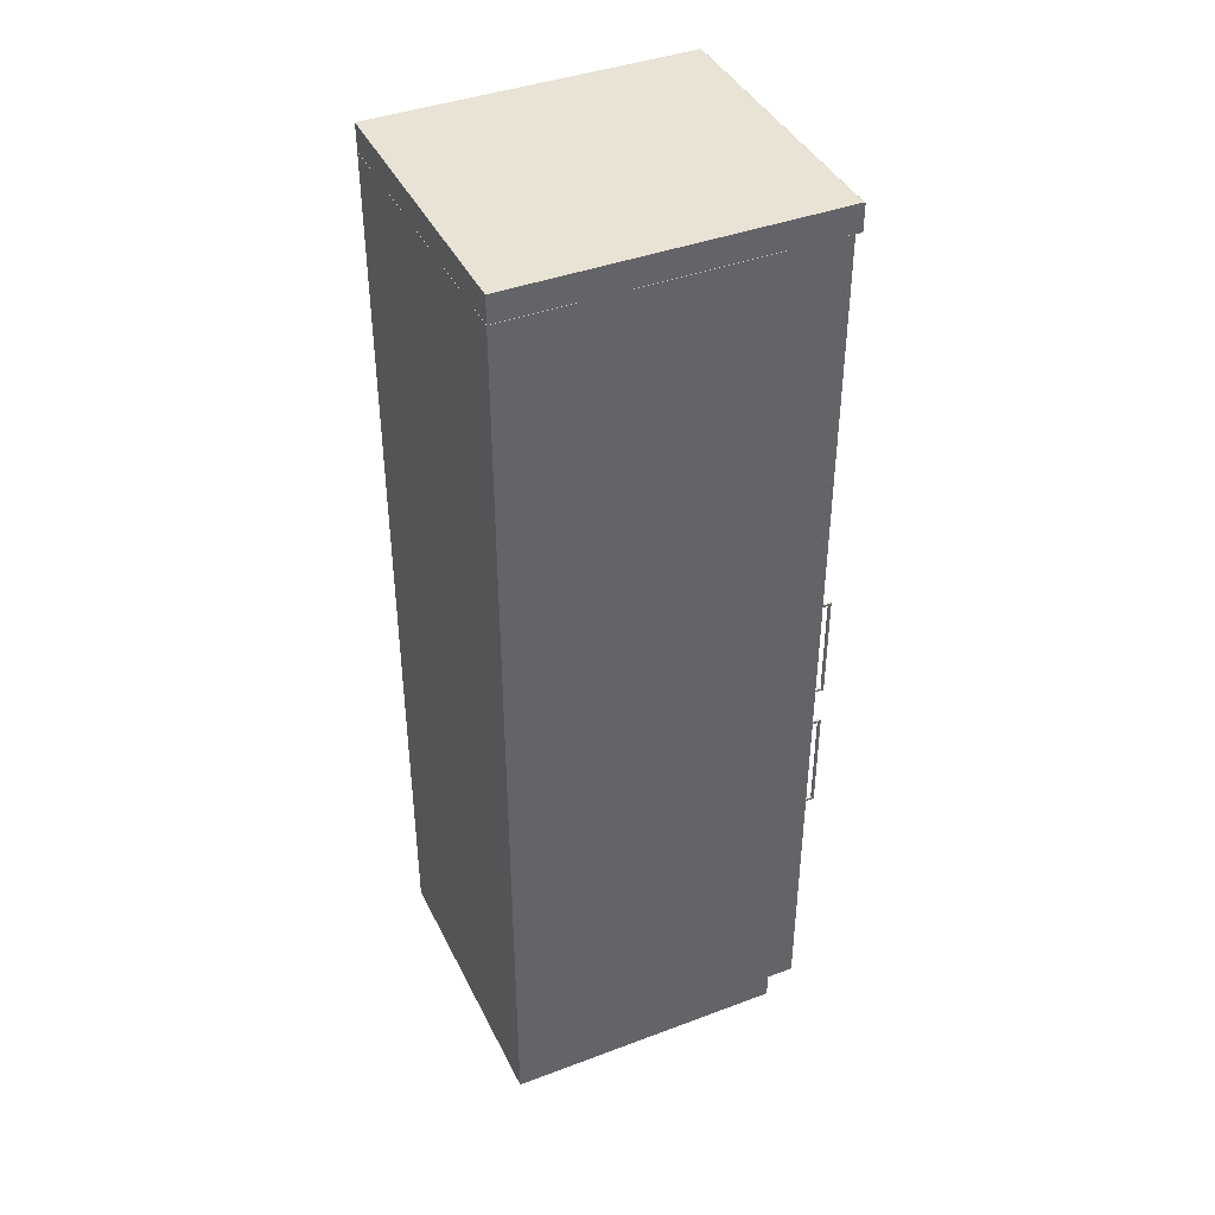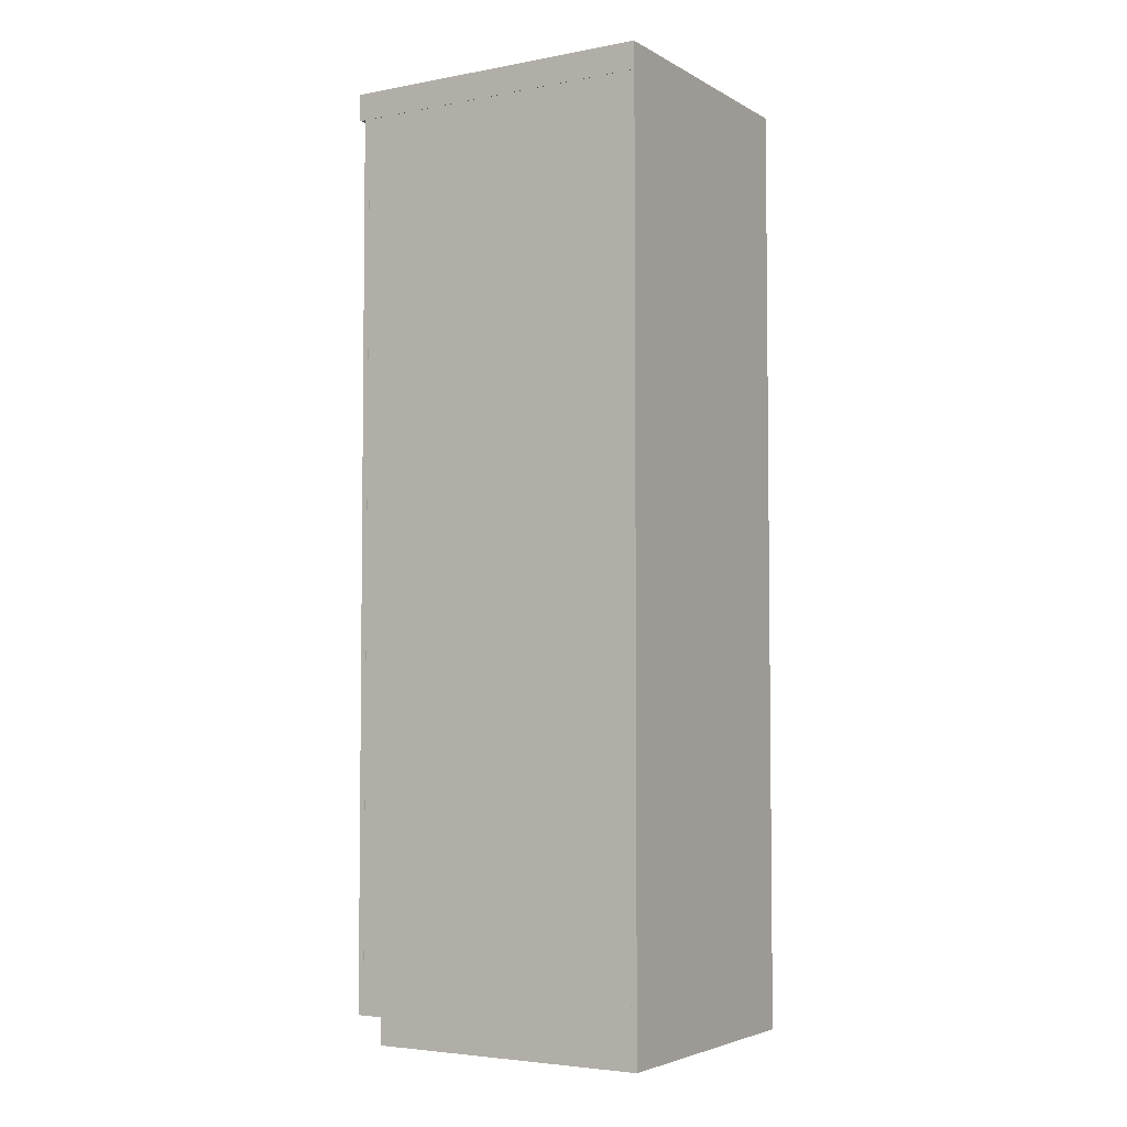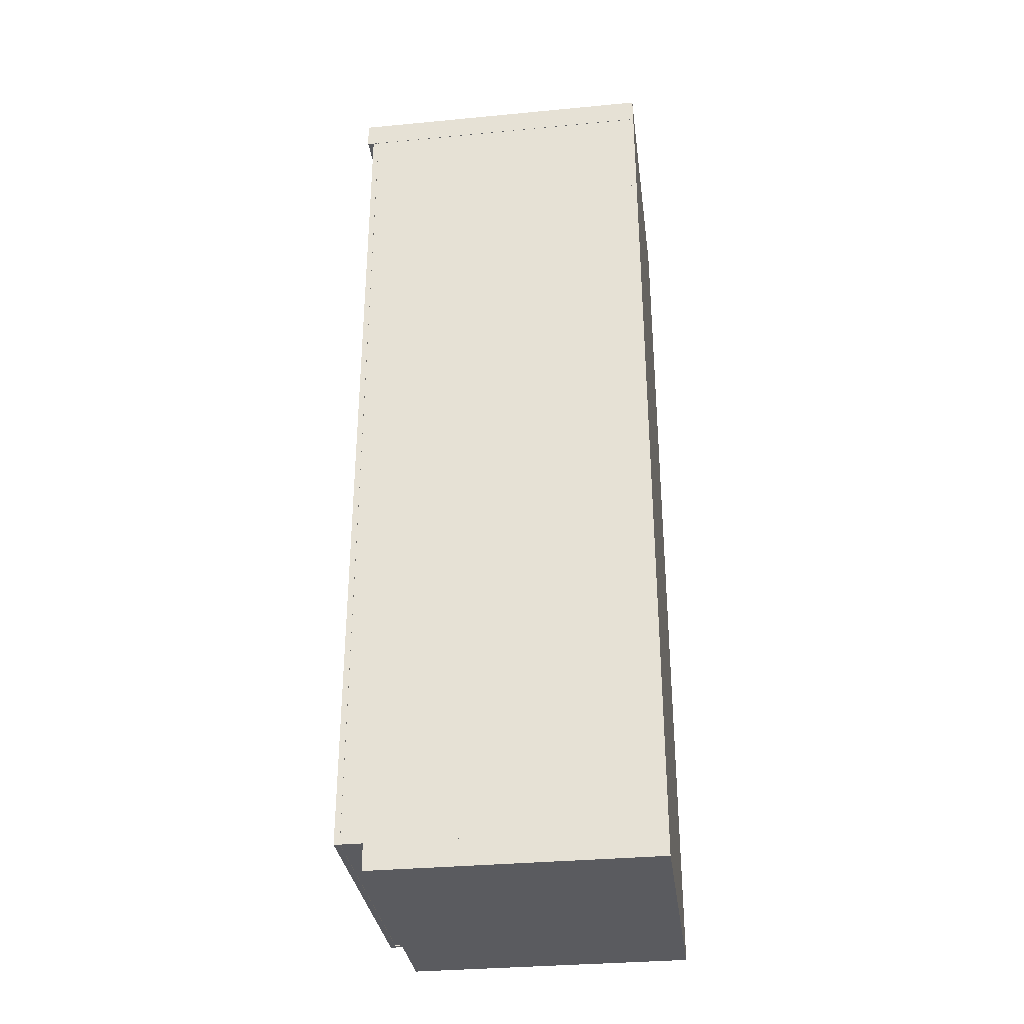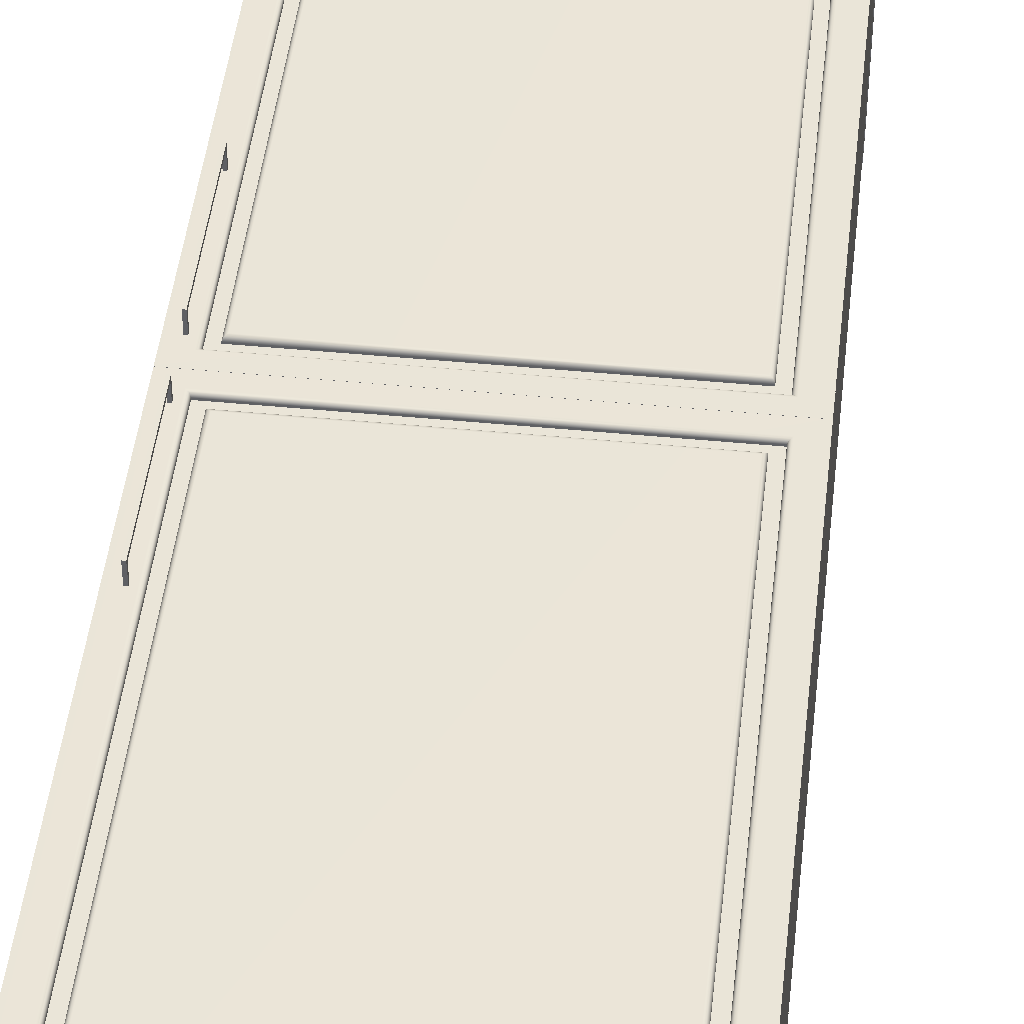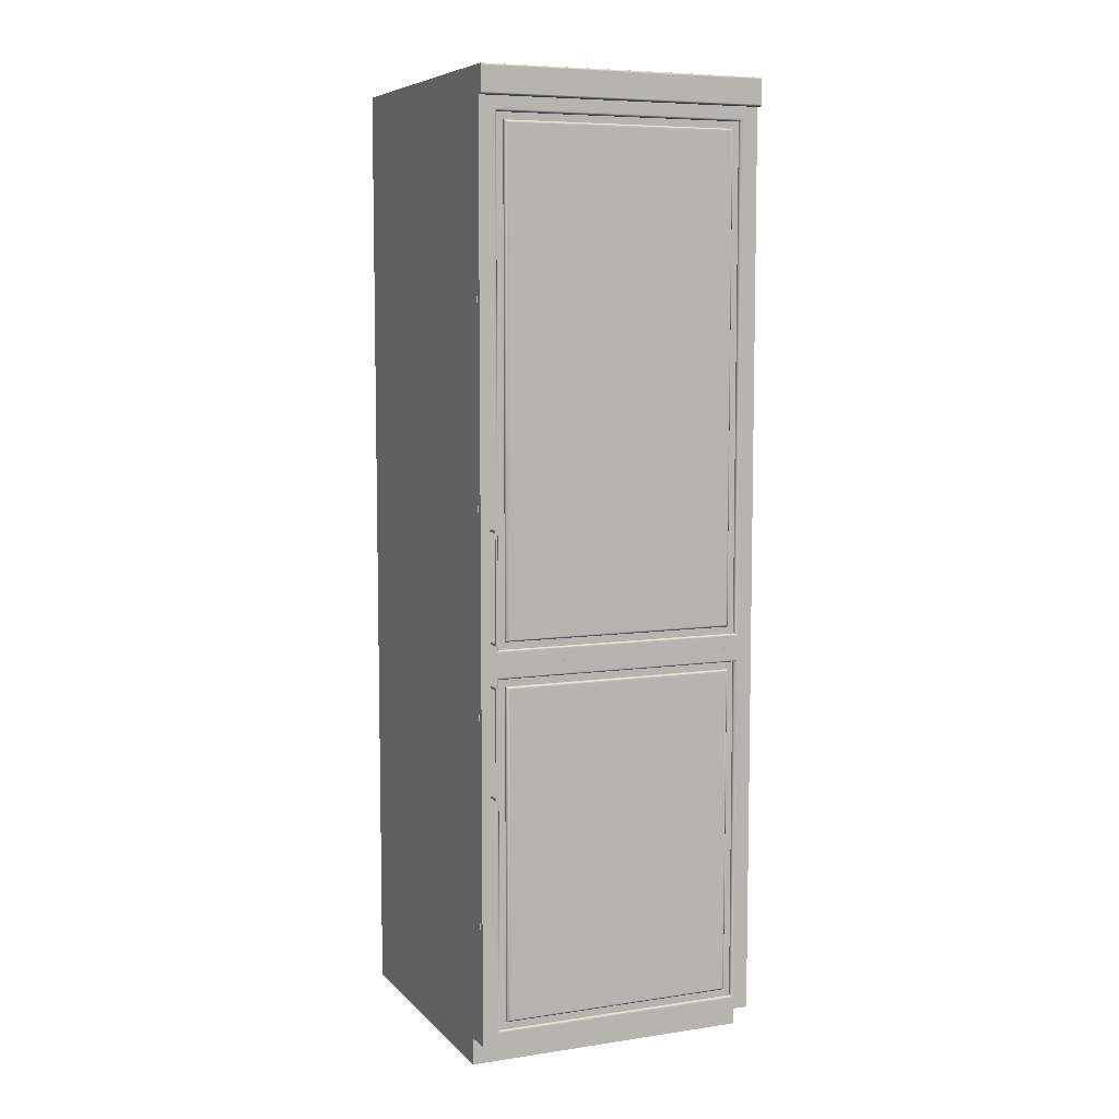
<metadata>
{"format":"obj","ext":"obj","renderer":"f3d","projection":"perspective","resolution":1024,"background":"white","views":[{"elev":41.0,"azim":-114.5,"up":"+Y"},{"elev":-4.2,"azim":121.1,"up":"+Y"},{"elev":-32.8,"azim":97.5,"up":"+Y"},{"elev":45.5,"azim":6.4,"up":"+Z"},{"elev":7.2,"azim":-23.1,"up":"+Y"}]}
</metadata>
<code>
v 14.51 0.3912 0.5124
v 14.51 0.3912 0.597
v 14.51 5.737 0.597
v 14.51 5.737 0.5124
v 18.63 0.3912 0.5124
v 18.63 0.3912 0.597
v 18.63 5.737 0.5124
v 18.63 5.737 0.597
v 14.77 5.532 0.5401
v 14.77 0.5961 0.5401
v 14.87 0.6948 0.5401
v 14.87 5.433 0.5401
v 18.26 5.433 0.5401
v 18.37 5.532 0.5401
v 18.26 0.6948 0.5401
v 18.37 0.5961 0.5401
v 14.87 0.6948 0.5554
v 14.88 0.6979 0.5713
v 14.88 5.43 0.5713
v 14.87 5.433 0.5554
v 14.88 0.7069 0.5848
v 14.88 5.421 0.5848
v 14.9 0.7204 0.5938
v 14.9 5.407 0.5938
v 14.91 0.7364 0.597
v 14.91 5.391 0.597
v 18.26 0.6948 0.5554
v 18.22 0.7364 0.597
v 18.22 5.391 0.597
v 18.26 5.433 0.5554
v 18.26 0.6979 0.5713
v 18.25 0.7069 0.5848
v 18.24 0.7204 0.5938
v 18.26 5.43 0.5713
v 18.25 5.421 0.5848
v 18.24 5.407 0.5938
v 14.77 5.532 0.5572
v 14.76 5.535 0.5724
v 14.76 0.5931 0.5724
v 14.77 0.5961 0.5572
v 14.76 5.543 0.5853
v 14.76 0.5845 0.5853
v 14.74 5.556 0.5939
v 14.74 0.5716 0.5939
v 14.73 5.572 0.597
v 14.73 0.5563 0.597
v 18.37 0.5961 0.5572
v 18.37 5.532 0.5572
v 18.41 5.572 0.597
v 18.41 0.5563 0.597
v 18.39 0.5716 0.5939
v 18.38 0.5845 0.5853
v 18.37 0.5931 0.5724
v 18.39 5.556 0.5939
v 18.38 5.543 0.5853
v 18.37 5.535 0.5724
v 18.47 3.63 0.5111
v 18.47 0.4931 0.5111
v 18.55 0.4931 0.5111
v 18.55 3.63 0.5111
v 18.47 3.63 -3.819
v 18.55 3.63 -3.819
v 18.47 0.4931 -3.819
v 18.55 0.4931 -3.819
v 18.47 13.21 0.5111
v 18.47 5.839 0.5111
v 18.55 5.839 0.5111
v 18.55 13.21 0.5111
v 18.47 13.21 -3.819
v 18.55 13.21 -3.819
v 18.47 5.839 -3.819
v 18.55 5.839 -3.819
v 18.55 13.3 0.5111
v 18.55 0.3914 0.5111
v 18.63 0.3914 0.5111
v 18.63 13.3 0.5111
v 18.55 13.3 -3.819
v 18.63 13.3 -3.819
v 18.55 0.3914 -3.819
v 18.63 0.3914 -3.819
v 14.59 3.63 0.5111
v 14.59 0.4931 0.5111
v 14.67 0.4931 0.5111
v 14.67 3.63 0.5111
v 14.59 3.63 -3.819
v 14.67 3.63 -3.819
v 14.59 0.4931 -3.819
v 14.67 0.4931 -3.819
v 14.59 13.21 0.5111
v 14.59 5.839 0.5111
v 14.67 5.839 0.5111
v 14.67 13.21 0.5111
v 14.59 13.21 -3.819
v 14.67 13.21 -3.819
v 14.59 5.839 -3.819
v 14.67 5.839 -3.819
v 14.51 13.3 -3.819
v 14.51 0.000711 -3.819
v 18.63 0.000711 -3.819
v 18.63 13.3 -3.819
v 14.51 13.3 -3.904
v 18.63 13.3 -3.904
v 14.51 0.000711 -3.904
v 18.63 0.000711 -3.904
v 14.59 13.3 0.5109
v 14.59 13.21 0.5109
v 18.55 13.21 0.5109
v 18.55 13.3 0.5109
v 14.59 13.3 -3.819
v 18.55 13.3 -3.819
v 14.59 13.21 -3.819
v 18.55 13.21 -3.819
v 14.59 0.4934 0.5109
v 14.59 0.3957 0.5109
v 18.55 0.3957 0.5109
v 18.55 0.4934 0.5109
v 14.59 0.4934 -3.819
v 18.55 0.4934 -3.819
v 14.59 0.3957 -3.819
v 18.55 0.3957 -3.819
v 14.51 13.3 0.5111
v 14.51 0.3914 0.5111
v 14.59 0.3914 0.5111
v 14.59 13.3 0.5111
v 14.51 13.3 -3.819
v 14.59 13.3 -3.819
v 14.51 0.3914 -3.819
v 14.59 0.3914 -3.819
v 14.59 5.839 0.5109
v 14.59 5.742 0.5109
v 18.55 5.742 0.5109
v 18.55 5.839 0.5109
v 14.59 5.839 -3.819
v 18.55 5.839 -3.819
v 14.59 5.742 -3.819
v 18.55 5.742 -3.819
v 14.51 0.3944 0.1969
v 14.51 0.00071 0.1969
v 18.63 0.00071 0.1969
v 18.63 0.3944 0.1969
v 14.51 0.3944 -3.819
v 18.63 0.3944 -3.819
v 18.63 0.000711 -3.819
v 14.51 13.66 0.6965
v 14.51 13.32 0.6965
v 18.63 13.32 0.6965
v 18.63 13.66 0.6965
v 14.51 13.69 -3.902
v 14.51 13.69 0.6706
v 18.63 13.69 0.6706
v 18.63 13.69 -3.902
v 14.51 13.29 -3.902
v 18.63 13.29 -3.902
v 14.51 13.29 0.6706
v 18.63 13.29 0.6706
v 14.51 13.31 0.693
v 18.63 13.31 0.693
v 14.51 13.3 0.6835
v 18.63 13.3 0.6835
v 14.51 13.68 0.6835
v 18.63 13.68 0.6835
v 14.51 13.68 0.693
v 18.63 13.68 0.693
v 14.51 5.738 0.5124
v 14.51 5.738 0.597
v 14.51 13.3 0.597
v 14.51 13.3 0.5124
v 18.63 5.738 0.5124
v 18.63 5.738 0.597
v 18.63 13.3 0.5124
v 18.63 13.3 0.597
v 14.77 13.09 0.5401
v 14.77 5.943 0.5401
v 14.87 6.041 0.5401
v 14.87 12.99 0.5401
v 18.26 12.99 0.5401
v 18.37 13.09 0.5401
v 18.26 6.041 0.5401
v 18.37 5.943 0.5401
v 14.87 6.041 0.5554
v 14.88 6.045 0.5713
v 14.88 12.99 0.5713
v 14.87 12.99 0.5554
v 14.88 6.054 0.5848
v 14.88 12.98 0.5848
v 14.9 6.067 0.5938
v 14.9 12.97 0.5938
v 14.91 6.083 0.597
v 14.91 12.95 0.597
v 18.26 6.041 0.5554
v 18.22 6.083 0.597
v 18.22 12.95 0.597
v 18.26 12.99 0.5554
v 18.26 6.045 0.5713
v 18.25 6.054 0.5848
v 18.24 6.067 0.5938
v 18.26 12.99 0.5713
v 18.25 12.98 0.5848
v 18.24 12.97 0.5938
v 14.77 13.09 0.5572
v 14.76 13.09 0.5724
v 14.76 5.94 0.5724
v 14.77 5.943 0.5572
v 14.76 13.1 0.5853
v 14.76 5.931 0.5853
v 14.74 13.12 0.5939
v 14.74 5.918 0.5939
v 14.73 13.13 0.597
v 14.73 5.903 0.597
v 18.37 5.943 0.5572
v 18.37 13.09 0.5572
v 18.41 13.13 0.597
v 18.41 5.903 0.597
v 18.39 5.918 0.5939
v 18.38 5.931 0.5853
v 18.37 5.94 0.5724
v 18.39 13.12 0.5939
v 18.38 13.1 0.5853
v 18.37 13.09 0.5724
v 14.64 6.037 0.5886
v 14.64 6.069 0.5886
v 14.67 6.069 0.5886
v 14.67 6.037 0.5886
v 14.67 6.037 0.8075
v 14.64 6.037 0.8075
v 14.64 6.069 0.7732
v 14.67 6.069 0.7732
v 14.64 7.563 0.7732
v 14.67 7.563 0.7732
v 14.67 7.596 0.8075
v 14.64 7.596 0.8075
v 14.64 7.563 0.5886
v 14.64 7.596 0.5886
v 14.67 7.596 0.5886
v 14.67 7.563 0.5886
v 14.64 3.907 0.5886
v 14.64 3.939 0.5886
v 14.67 3.939 0.5886
v 14.67 3.907 0.5886
v 14.67 3.907 0.8075
v 14.64 3.907 0.8075
v 14.64 3.939 0.7732
v 14.67 3.939 0.7732
v 14.64 5.433 0.7732
v 14.67 5.433 0.7732
v 14.67 5.466 0.8075
v 14.64 5.466 0.8075
v 14.64 5.433 0.5886
v 14.64 5.466 0.5886
v 14.67 5.466 0.5886
v 14.67 5.433 0.5886
g Fridge
f 1 2 3
f 3 4 1
f 1 5 6
f 6 2 1
f 4 7 5
f 5 1 4
f 3 8 7
f 7 4 3
f 6 5 7
f 7 8 6
f 9 10 11
f 9 11 12
f 9 12 13
f 9 13 14
f 15 11 10
f 15 10 16
f 13 15 16
f 14 13 16
f 17 18 19
f 19 20 17
f 18 21 22
f 22 19 18
f 21 23 24
f 24 22 21
f 23 25 26
f 26 24 23
f 17 20 12
f 12 11 17
f 27 17 11
f 11 15 27
f 26 25 28
f 28 29 26
f 20 30 13
f 13 12 20
f 30 27 15
f 15 13 30
f 18 17 27
f 27 31 18
f 21 18 31
f 31 32 21
f 25 23 33
f 33 28 25
f 23 21 32
f 32 33 23
f 31 27 30
f 30 34 31
f 32 31 34
f 34 35 32
f 28 33 36
f 36 29 28
f 33 32 35
f 35 36 33
f 20 19 34
f 34 30 20
f 19 22 35
f 35 34 19
f 22 24 36
f 36 35 22
f 24 26 29
f 29 36 24
f 37 38 39
f 39 40 37
f 38 41 42
f 42 39 38
f 41 43 44
f 44 42 41
f 43 45 46
f 46 44 43
f 37 40 10
f 10 9 37
f 40 47 16
f 16 10 40
f 48 37 9
f 9 14 48
f 47 48 14
f 14 16 47
f 45 49 8
f 45 8 3
f 46 45 3
f 2 46 3
f 50 46 2
f 50 2 6
f 49 50 6
f 49 6 8
f 44 46 50
f 50 51 44
f 42 44 51
f 51 52 42
f 40 39 53
f 53 47 40
f 39 42 52
f 52 53 39
f 51 50 49
f 49 54 51
f 52 51 54
f 54 55 52
f 47 53 56
f 56 48 47
f 53 52 55
f 55 56 53
f 45 43 54
f 54 49 45
f 43 41 55
f 55 54 43
f 41 38 56
f 56 55 41
f 38 37 48
f 48 56 38
g KitchenModular:FridgeInsideCabinet
f 57 58 59
f 59 60 57
f 61 57 60
f 60 62 61
f 63 61 62
f 62 64 63
f 58 63 64
f 64 59 58
f 60 59 64
f 64 62 60
f 61 63 58
f 58 57 61
g KitchenModular:FridgeDraw1Draw
f 65 66 67
f 67 68 65
f 69 65 68
f 68 70 69
f 71 69 70
f 70 72 71
f 66 71 72
f 72 67 66
f 68 67 72
f 72 70 68
f 69 71 66
f 66 65 69
g KitchenModular:FridgeKitchencabinet1
f 73 74 75
f 75 76 73
f 77 73 76
f 76 78 77
f 79 77 78
f 78 80 79
f 74 79 80
f 80 75 74
f 76 75 80
f 80 78 76
f 77 79 74
f 74 73 77
g KitchenModular:FridgeInsideCabinet1
f 81 82 83
f 83 84 81
f 85 81 84
f 84 86 85
f 87 85 86
f 86 88 87
f 82 87 88
f 88 83 82
f 84 83 88
f 88 86 84
f 85 87 82
f 82 81 85
g KitchenModular:FridgeDrawDraw2
f 89 90 91
f 91 92 89
f 93 89 92
f 92 94 93
f 95 93 94
f 94 96 95
f 90 95 96
f 96 91 90
f 92 91 96
f 96 94 92
f 93 95 90
f 90 89 93
g KitchenModular:FridgeInsideCabinet3
f 97 98 99
f 99 100 97
f 101 97 100
f 100 102 101
f 103 101 102
f 102 104 103
f 98 103 104
f 104 99 98
f 100 99 104
f 104 102 100
f 101 103 98
f 98 97 101
g KitchenModular:FridgeInsideCabinet4
f 105 106 107
f 107 108 105
f 109 105 108
f 108 110 109
f 111 109 110
f 110 112 111
f 106 111 112
f 112 107 106
f 108 107 112
f 112 110 108
f 109 111 106
f 106 105 109
g KitchenModular:FridgeInsideCabinet2
f 113 114 115
f 115 116 113
f 117 113 116
f 116 118 117
f 119 117 118
f 118 120 119
f 114 119 120
f 120 115 114
f 116 115 120
f 120 118 116
f 117 119 114
f 114 113 117
g KitchenModular:FridgeKitchencabinet
f 121 122 123
f 123 124 121
f 125 121 124
f 124 126 125
f 127 125 126
f 126 128 127
f 122 127 128
f 128 123 122
f 124 123 128
f 128 126 124
f 125 127 122
f 122 121 125
g KitchenModular:FridgeDrawDraw
f 129 130 131
f 131 132 129
f 133 129 132
f 132 134 133
f 135 133 134
f 134 136 135
f 130 135 136
f 136 131 130
f 132 131 136
f 136 134 132
f 133 135 130
f 130 129 133
g KitchenModular:FridgeKitchencabinet2
f 137 138 139
f 139 140 137
f 141 137 140
f 140 142 141
f 98 141 142
f 142 143 98
f 138 98 143
f 143 139 138
f 140 139 143
f 143 142 140
f 141 98 138
f 138 137 141
g KitchenModular:FridgeCabinet_Surface
f 144 145 146
f 146 147 144
f 148 149 150
f 150 151 148
f 152 148 151
f 151 153 152
f 154 152 153
f 153 155 154
f 146 145 156
f 156 157 146
f 157 156 158
f 158 159 157
f 159 158 154
f 154 155 159
f 150 149 160
f 160 161 150
f 161 160 162
f 162 163 161
f 163 162 144
f 144 147 163
f 160 149 148
f 160 148 152
f 160 152 154
f 160 154 158
f 160 158 156
f 160 156 145
f 160 145 144
f 144 162 160
f 147 146 157
f 147 157 159
f 147 159 155
f 147 155 153
f 147 153 151
f 147 151 150
f 147 150 161
f 161 163 147
g KitchenModular:FridgeCabinet_Door5
f 164 165 166
f 166 167 164
f 164 168 169
f 169 165 164
f 167 170 168
f 168 164 167
f 166 171 170
f 170 167 166
f 169 168 170
f 170 171 169
f 172 173 174
f 172 174 175
f 172 175 176
f 172 176 177
f 178 174 173
f 178 173 179
f 176 178 179
f 177 176 179
f 180 181 182
f 182 183 180
f 181 184 185
f 185 182 181
f 184 186 187
f 187 185 184
f 186 188 189
f 189 187 186
f 180 183 175
f 175 174 180
f 190 180 174
f 174 178 190
f 189 188 191
f 191 192 189
f 183 193 176
f 176 175 183
f 193 190 178
f 178 176 193
f 181 180 190
f 190 194 181
f 184 181 194
f 194 195 184
f 188 186 196
f 196 191 188
f 186 184 195
f 195 196 186
f 194 190 193
f 193 197 194
f 195 194 197
f 197 198 195
f 191 196 199
f 199 192 191
f 196 195 198
f 198 199 196
f 183 182 197
f 197 193 183
f 182 185 198
f 198 197 182
f 185 187 199
f 199 198 185
f 187 189 192
f 192 199 187
f 200 201 202
f 202 203 200
f 201 204 205
f 205 202 201
f 204 206 207
f 207 205 204
f 206 208 209
f 209 207 206
f 200 203 173
f 173 172 200
f 203 210 179
f 179 173 203
f 211 200 172
f 172 177 211
f 210 211 177
f 177 179 210
f 208 212 171
f 208 171 166
f 209 208 166
f 165 209 166
f 213 209 165
f 213 165 169
f 212 213 169
f 212 169 171
f 207 209 213
f 213 214 207
f 205 207 214
f 214 215 205
f 203 202 216
f 216 210 203
f 202 205 215
f 215 216 202
f 214 213 212
f 212 217 214
f 215 214 217
f 217 218 215
f 210 216 219
f 219 211 210
f 216 215 218
f 218 219 216
f 208 206 217
f 217 212 208
f 206 204 218
f 218 217 206
f 204 201 219
f 219 218 204
f 201 200 211
f 211 219 201
g KitchenModular:FridgeDraw_handle4
f 220 221 222
f 222 223 220
f 223 224 225
f 225 220 223
f 222 221 226
f 226 227 222
f 227 226 228
f 228 229 227
f 224 230 231
f 231 225 224
f 232 233 234
f 234 235 232
f 232 235 229
f 229 228 232
f 230 234 233
f 233 231 230
f 229 235 234
f 229 234 230
f 227 229 230
f 227 230 224
f 222 227 224
f 223 222 224
f 231 233 232
f 231 232 228
f 225 231 228
f 225 228 226
f 225 226 221
f 225 221 220
g KitchenModular:FridgeDraw_handle3
f 236 237 238
f 238 239 236
f 239 240 241
f 241 236 239
f 238 237 242
f 242 243 238
f 243 242 244
f 244 245 243
f 240 246 247
f 247 241 240
f 248 249 250
f 250 251 248
f 248 251 245
f 245 244 248
f 246 250 249
f 249 247 246
f 245 251 250
f 245 250 246
f 243 245 246
f 243 246 240
f 238 243 240
f 239 238 240
f 247 249 248
f 247 248 244
f 241 247 244
f 241 244 242
f 241 242 237
f 241 237 236

</code>
